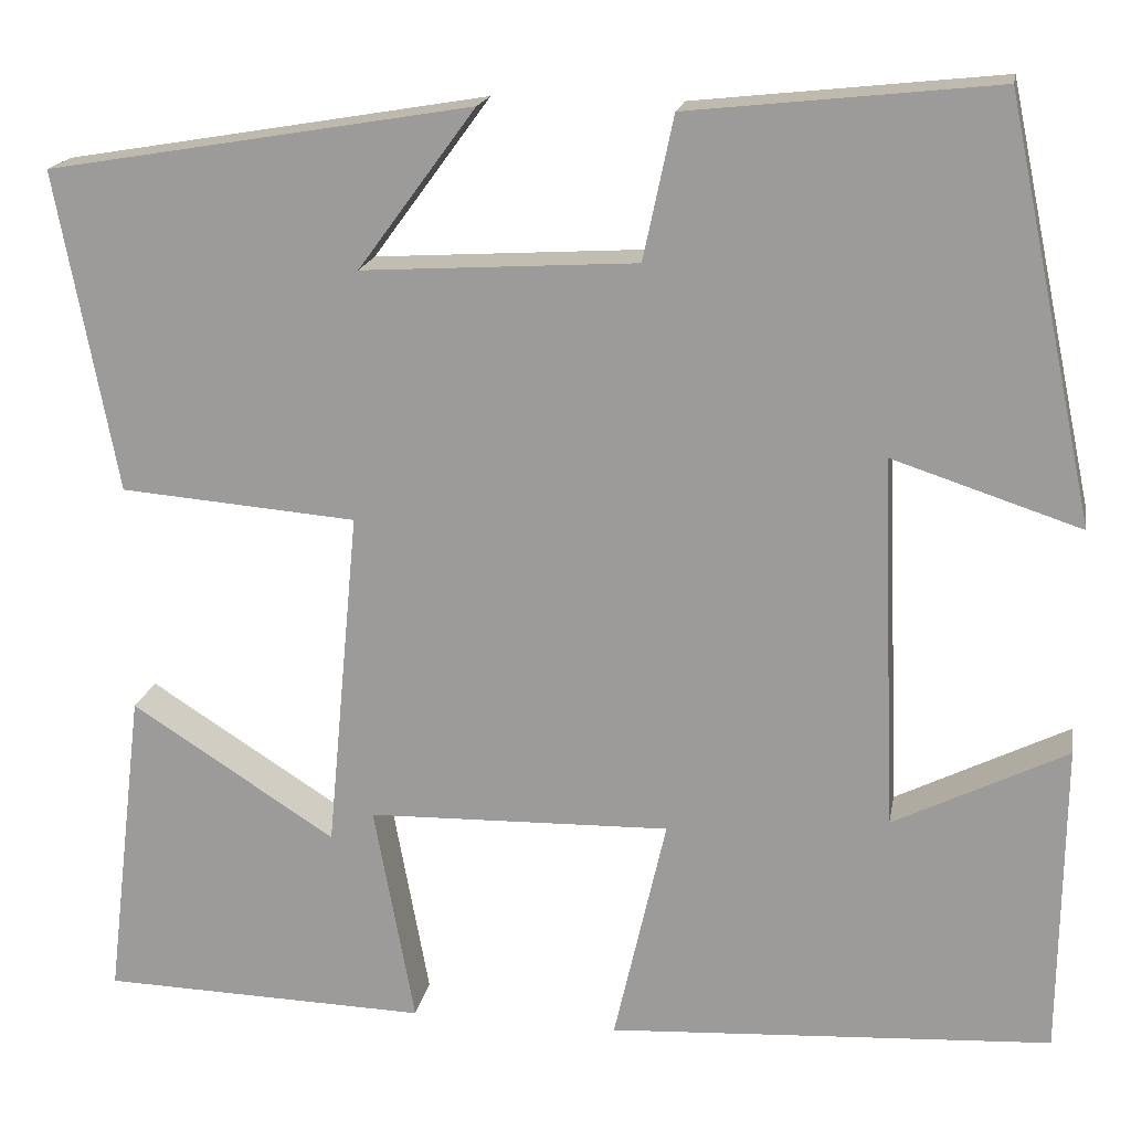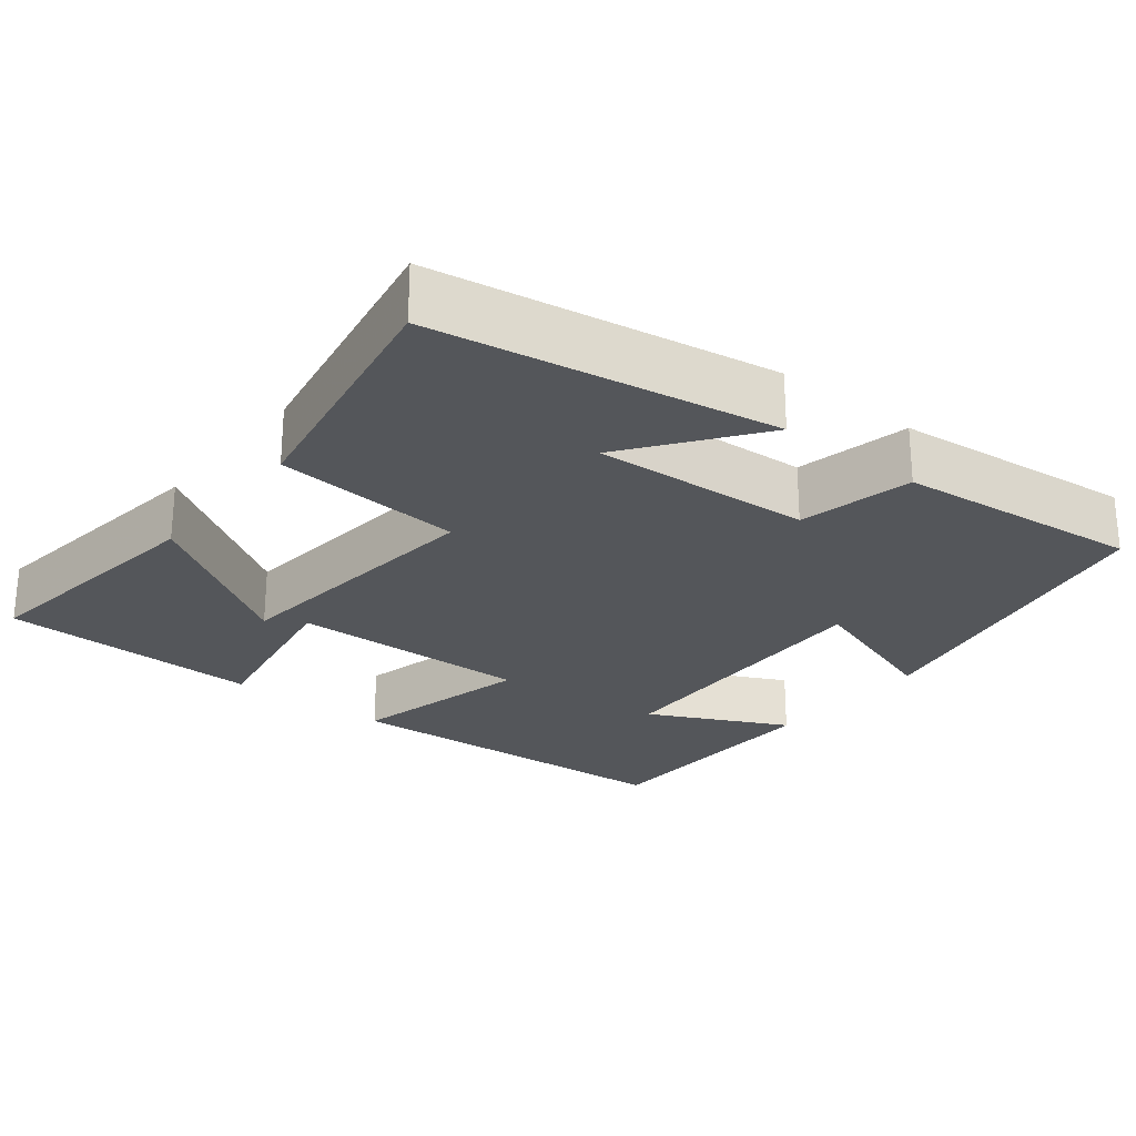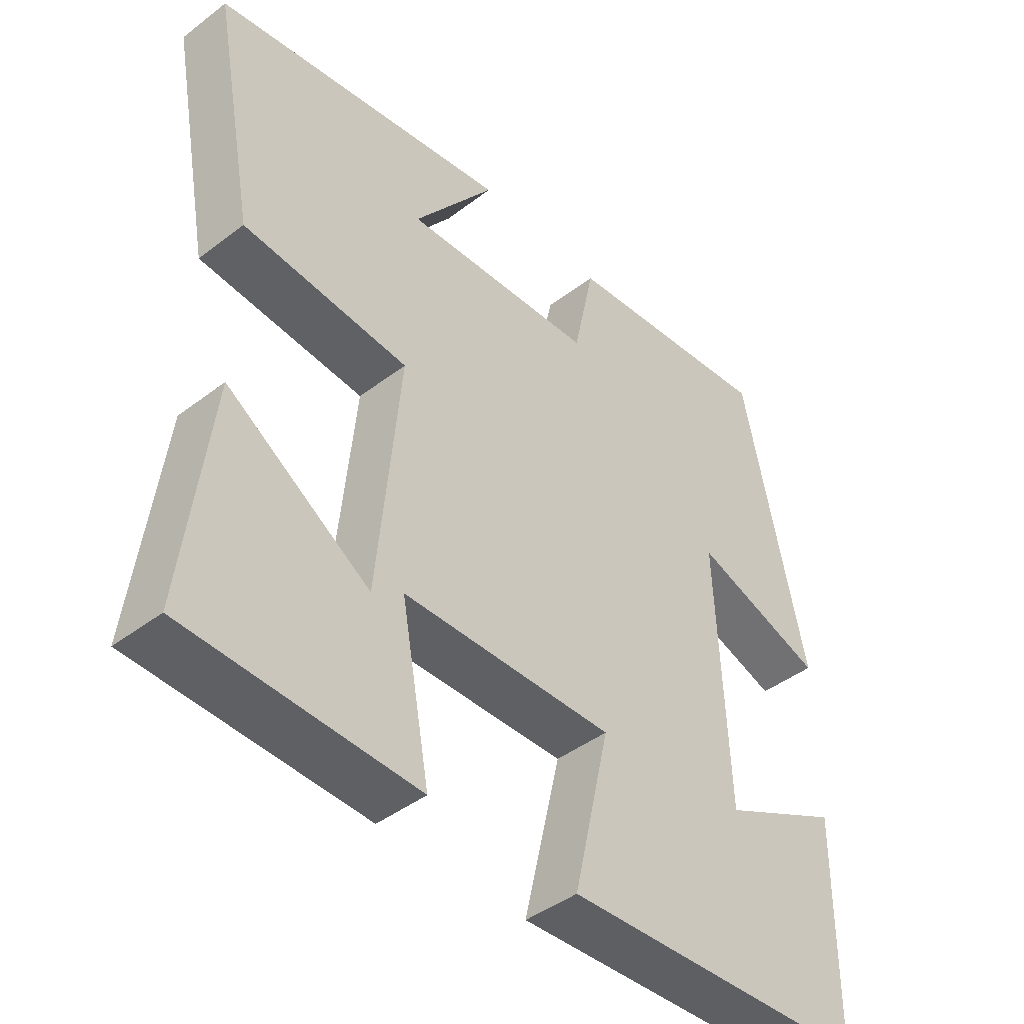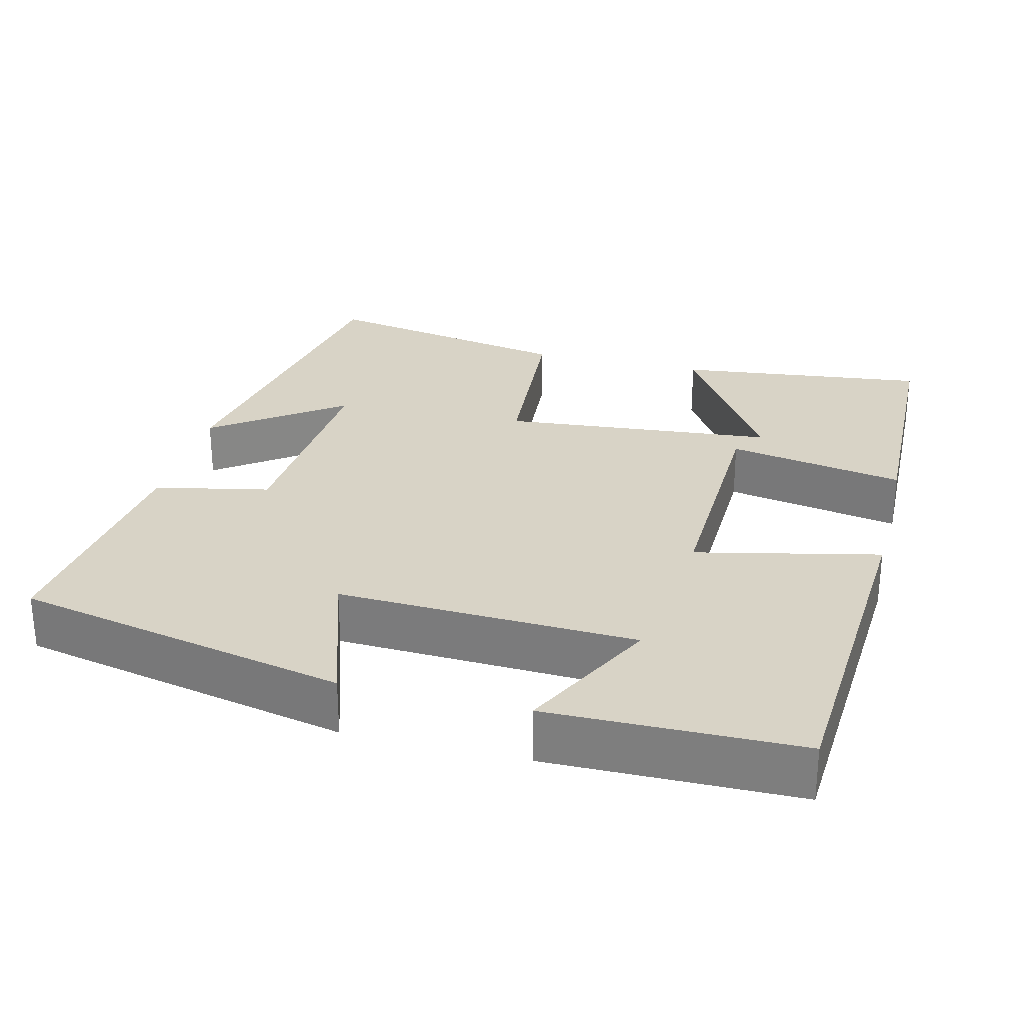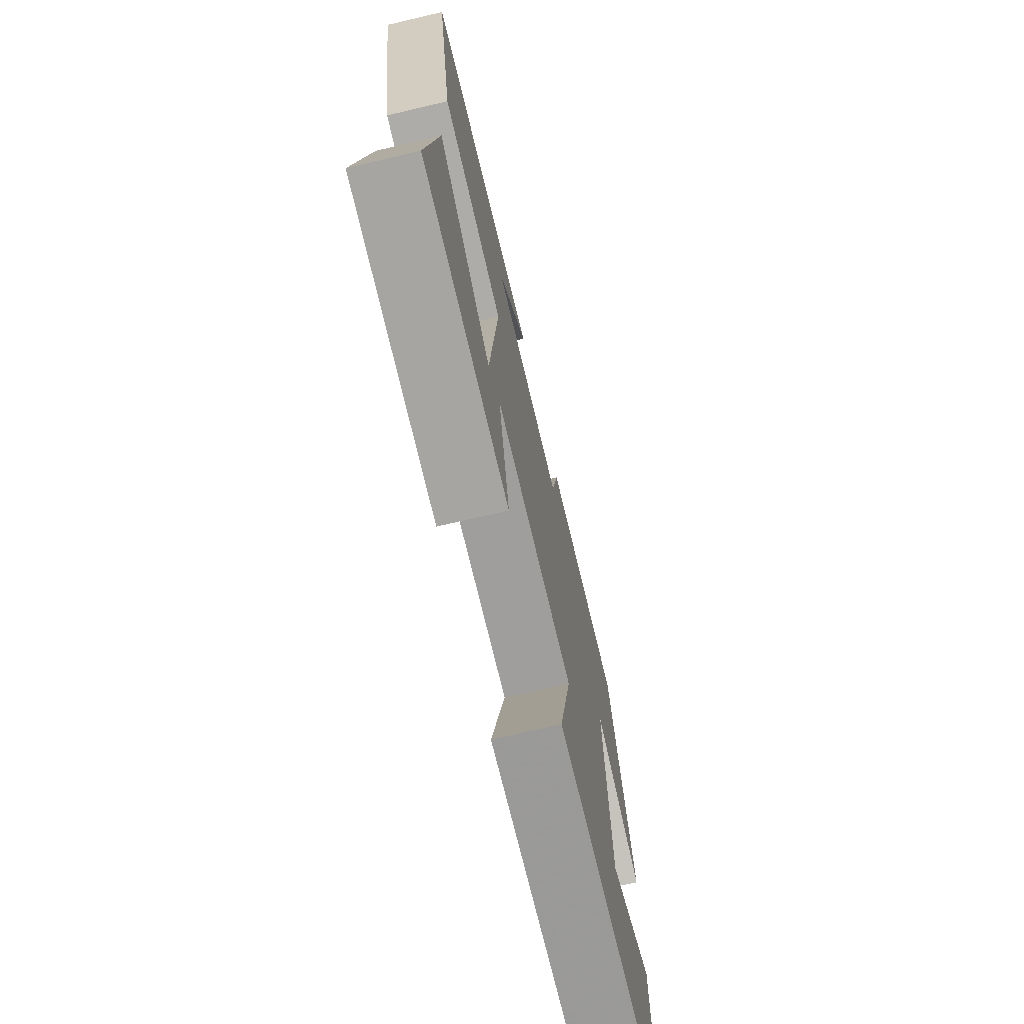
<metadata>
{"format":"obj","ext":"obj","renderer":"f3d","projection":"perspective","resolution":1024,"background":"white","views":[{"elev":18.0,"azim":10.2,"up":"+Z"},{"elev":-25.2,"azim":-38.8,"up":"+Y"},{"elev":-43.7,"azim":-48.1,"up":"+Z"},{"elev":28.0,"azim":104.2,"up":"+Y"},{"elev":-72.4,"azim":-76.8,"up":"+Z"}]}
</metadata>
<code>
v -0.54 0.07 -0.491
v -0.5 0.07 -0.158
v -0.284 0.07 -0.296
v -0.25 0.07 0.066
v -0.5 0.07 0.086
v -0.564 0.07 0.424
v -0.115 0.07 0.5
v -0.239 0.07 0.331
v 0.051 0.07 0.349
v 0.083 0.07 0.5
v 0.407 0.07 0.535
v 0.5 0.07 0.096
v 0.301 0.07 0.161
v 0.317 0.07 -0.233
v 0.5 0.07 -0.142
v 0.496 0.07 -0.472
v 0.028 0.07 -0.5
v 0.083 0.07 -0.258
v -0.237 0.07 -0.266
v -0.194 0.07 -0.5
v -0.54 0 -0.491
v -0.5 0 -0.158
v -0.284 0 -0.296
v -0.25 0 0.066
v -0.5 0 0.086
v -0.564 0 0.424
v -0.115 0 0.5
v -0.239 0 0.331
v 0.051 0 0.349
v 0.083 0 0.5
v 0.407 0 0.535
v 0.5 0 0.096
v 0.301 0 0.161
v 0.317 0 -0.233
v 0.5 0 -0.142
v 0.496 0 -0.472
v 0.028 0 -0.5
v 0.083 0 -0.258
v -0.237 0 -0.266
v -0.194 0 -0.5
f 19 20 1
f 16 17 18
f 14 15 16
f 14 16 18
f 13 14 18 19
f 11 12 13
f 10 11 13
f 9 10 13
f 8 9 13 19
f 6 7 8
f 4 5 6 8
f 1 2 3
f 19 1 3
f 19 3 4
f 4 8 19
f 21 40 39
f 38 37 36
f 36 35 34
f 38 36 34
f 39 38 34 33
f 33 32 31
f 33 31 30
f 33 30 29
f 39 33 29 28
f 28 27 26
f 28 26 25 24
f 23 22 21
f 23 21 39
f 24 23 39
f 39 28 24
f 1 21 22 2
f 2 22 23 3
f 3 23 24 4
f 4 24 25 5
f 5 25 26 6
f 6 26 27 7
f 7 27 28 8
f 8 28 29 9
f 9 29 30 10
f 10 30 31 11
f 11 31 32 12
f 12 32 33 13
f 13 33 34 14
f 14 34 35 15
f 15 35 36 16
f 16 36 37 17
f 17 37 38 18
f 18 38 39 19
f 19 39 40 20
f 20 40 21 1

</code>
